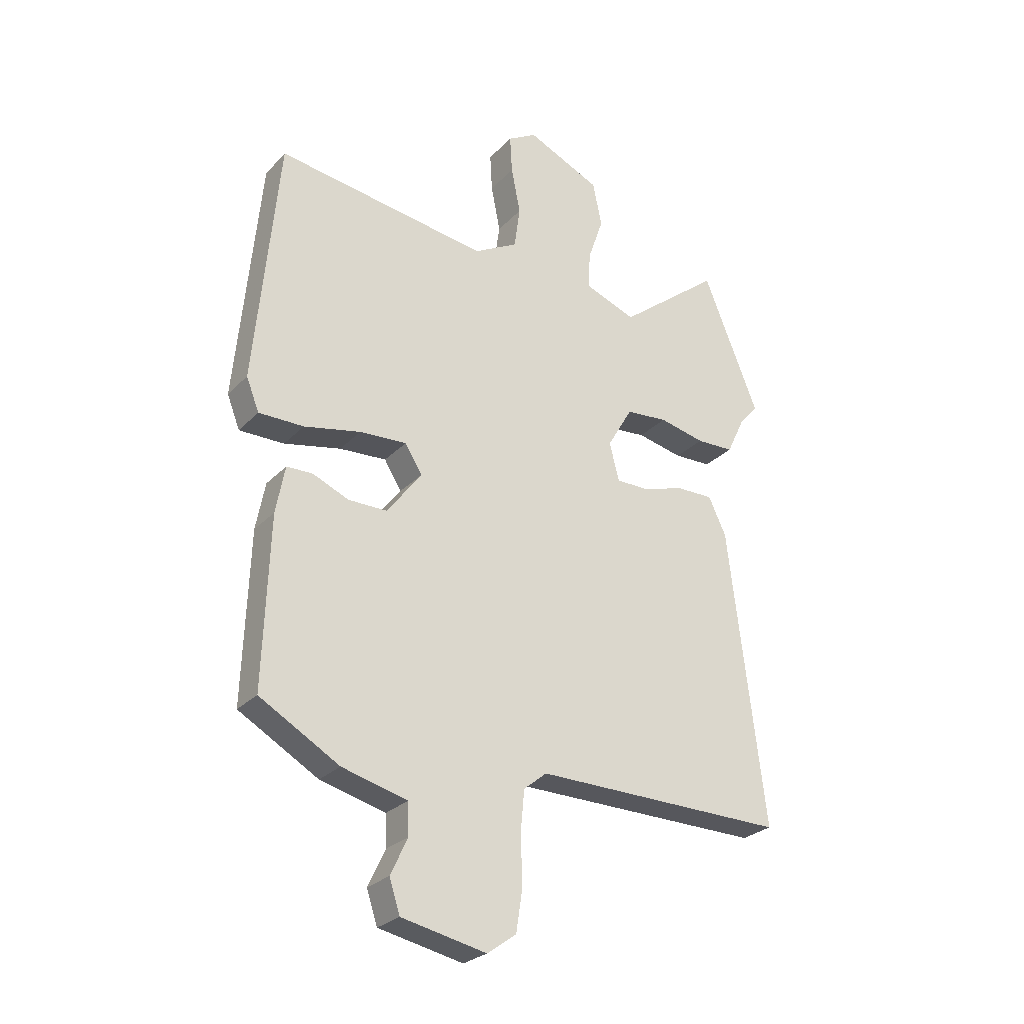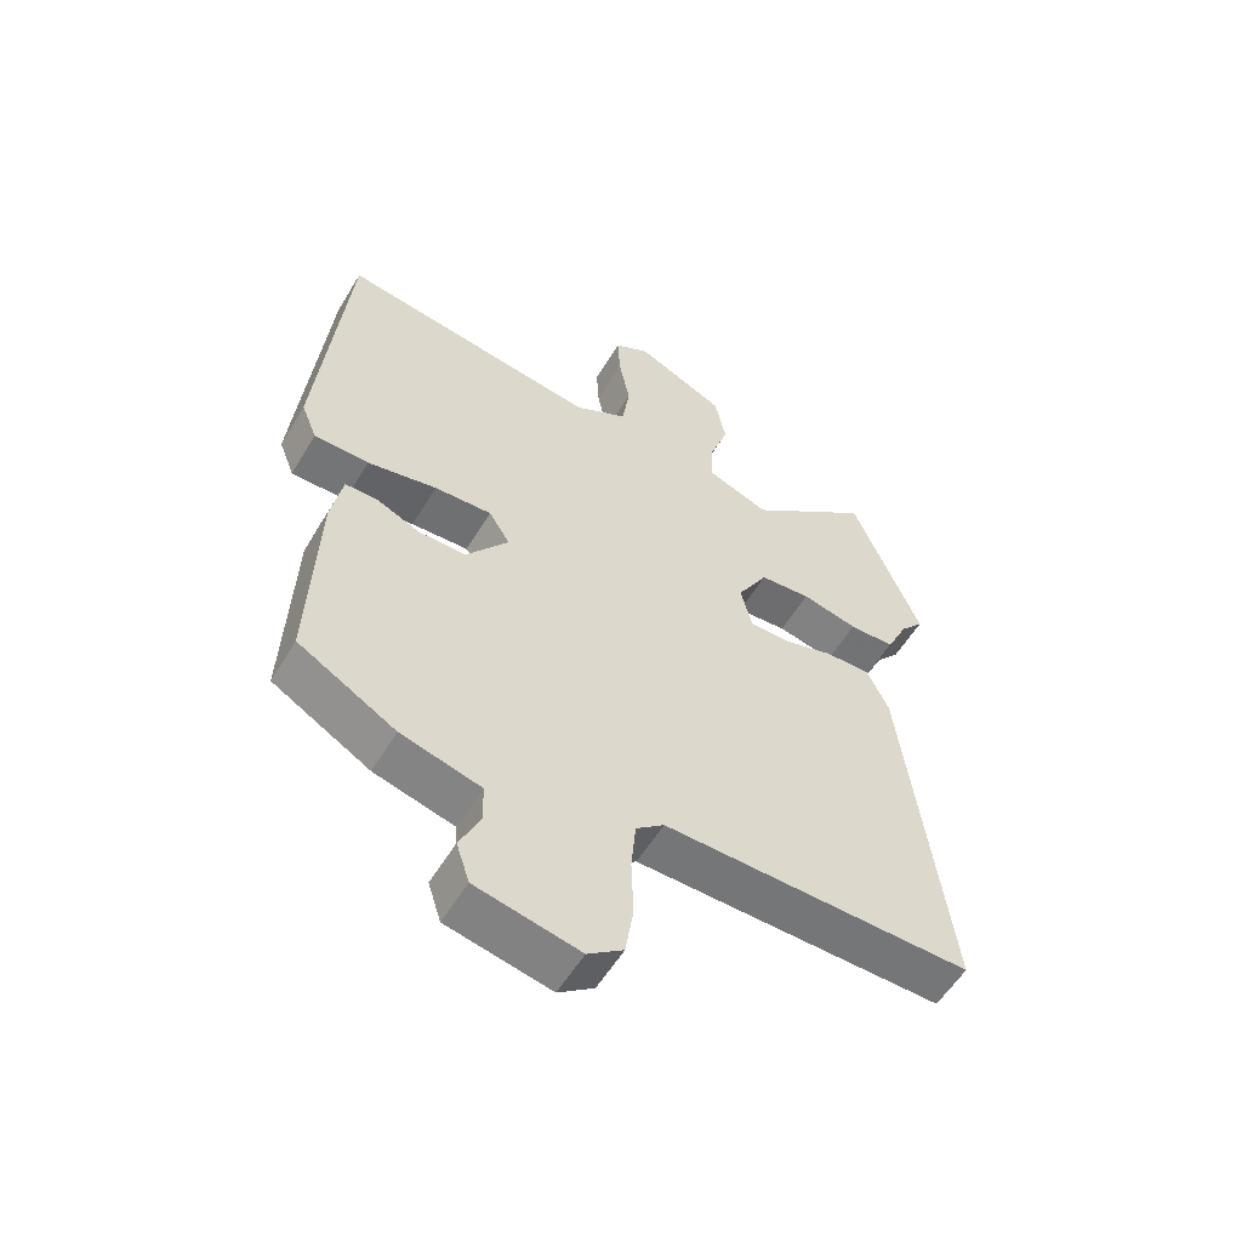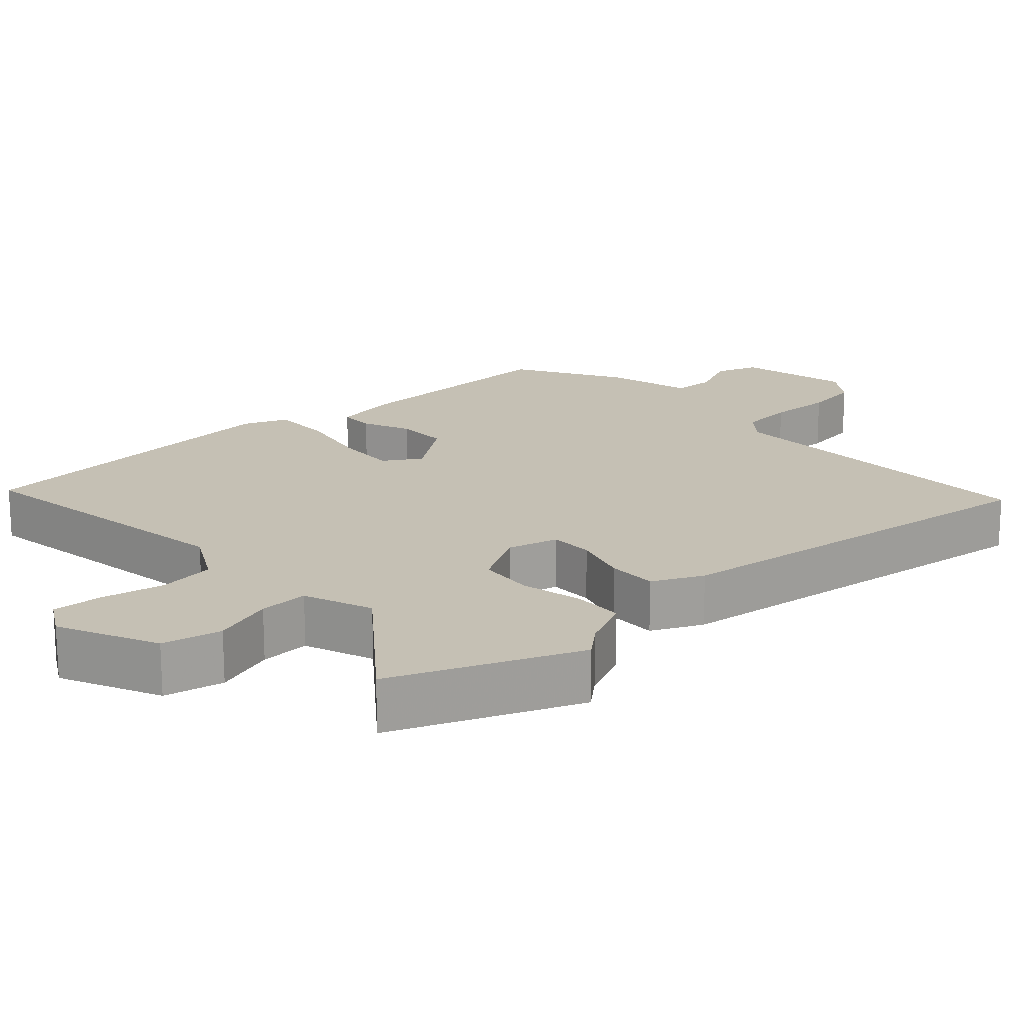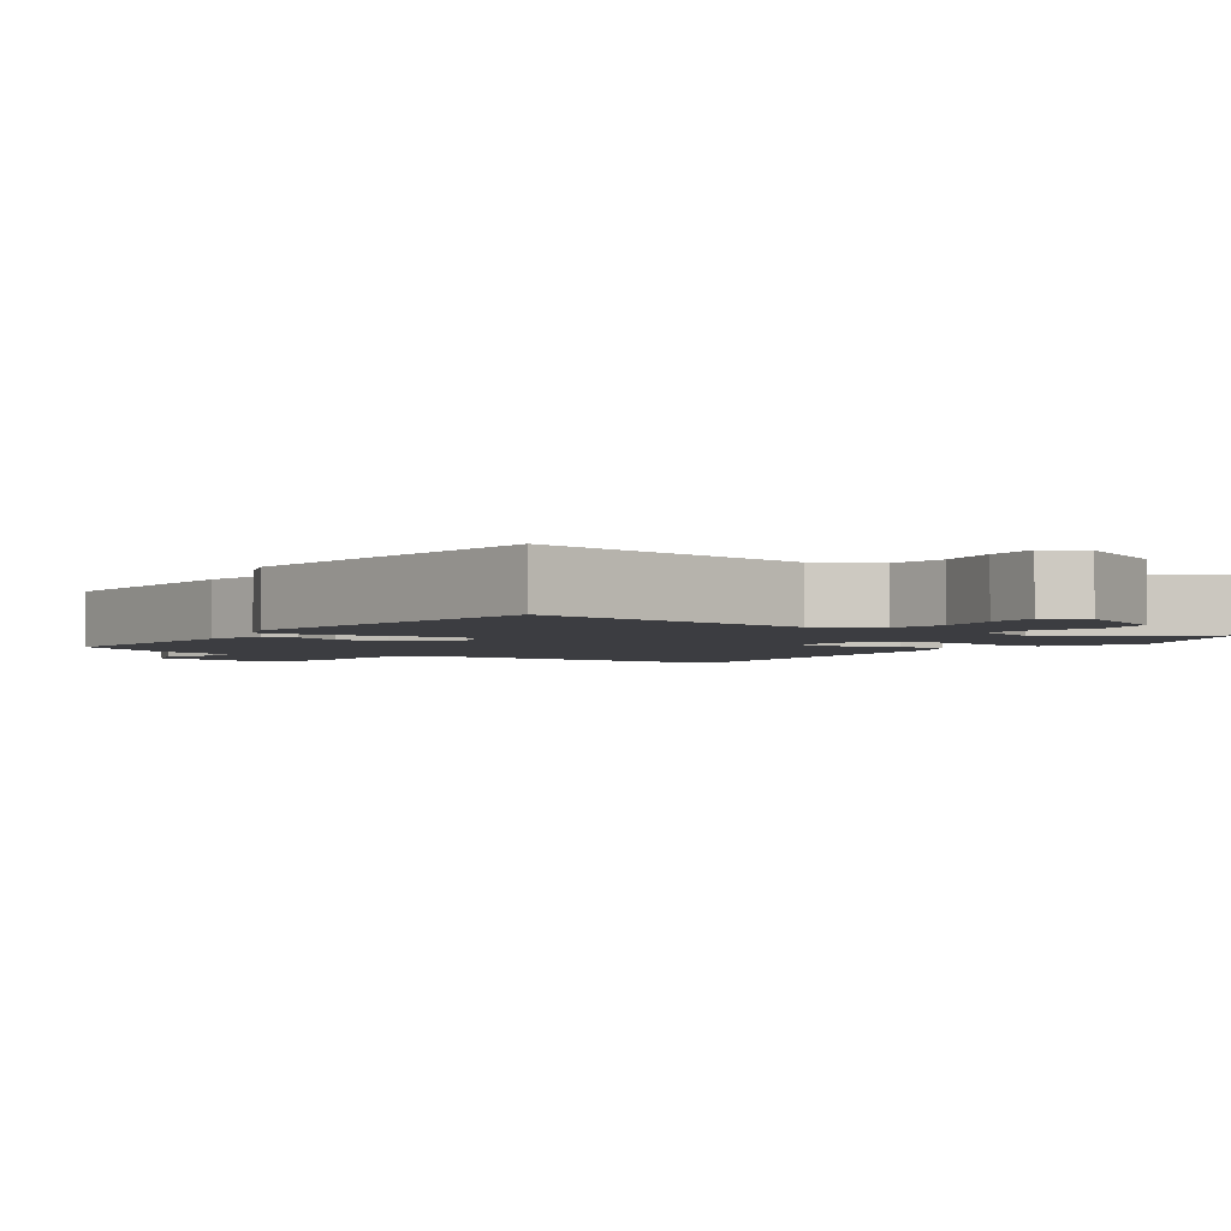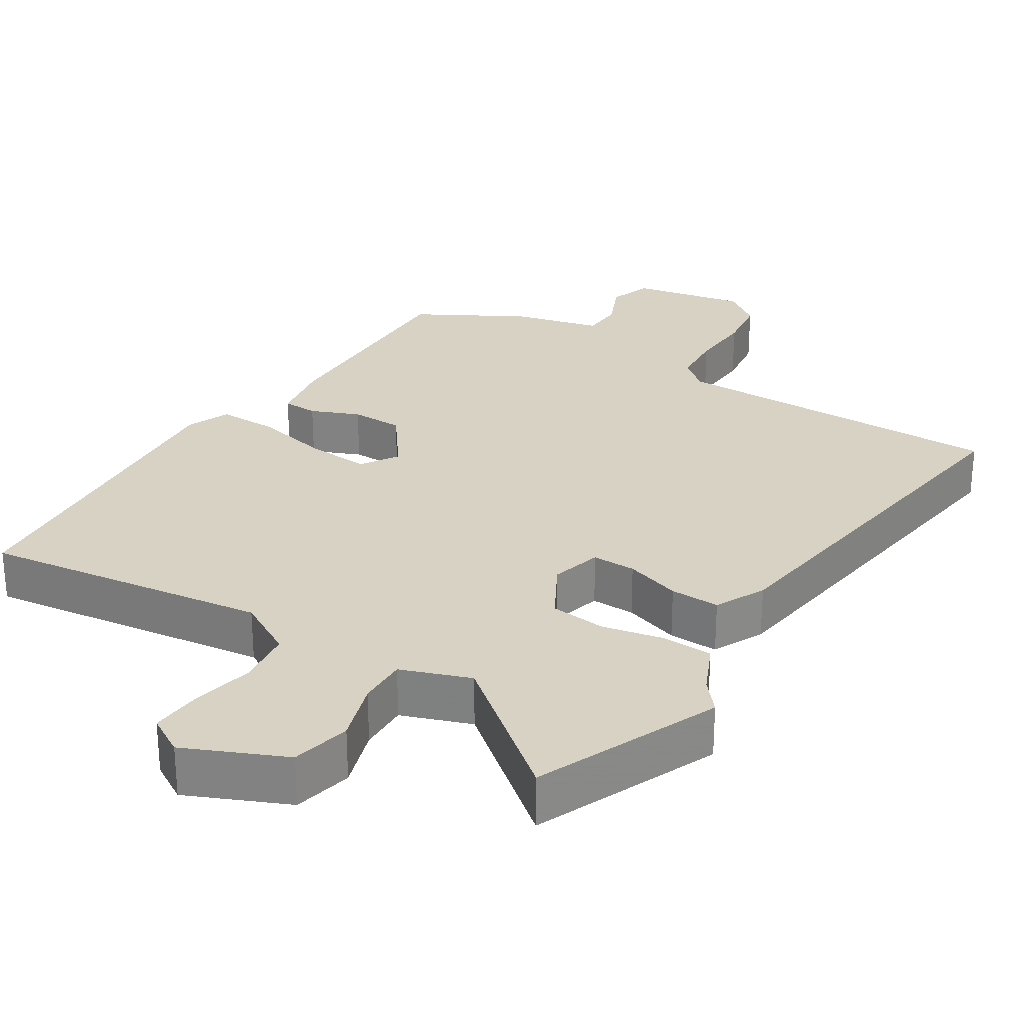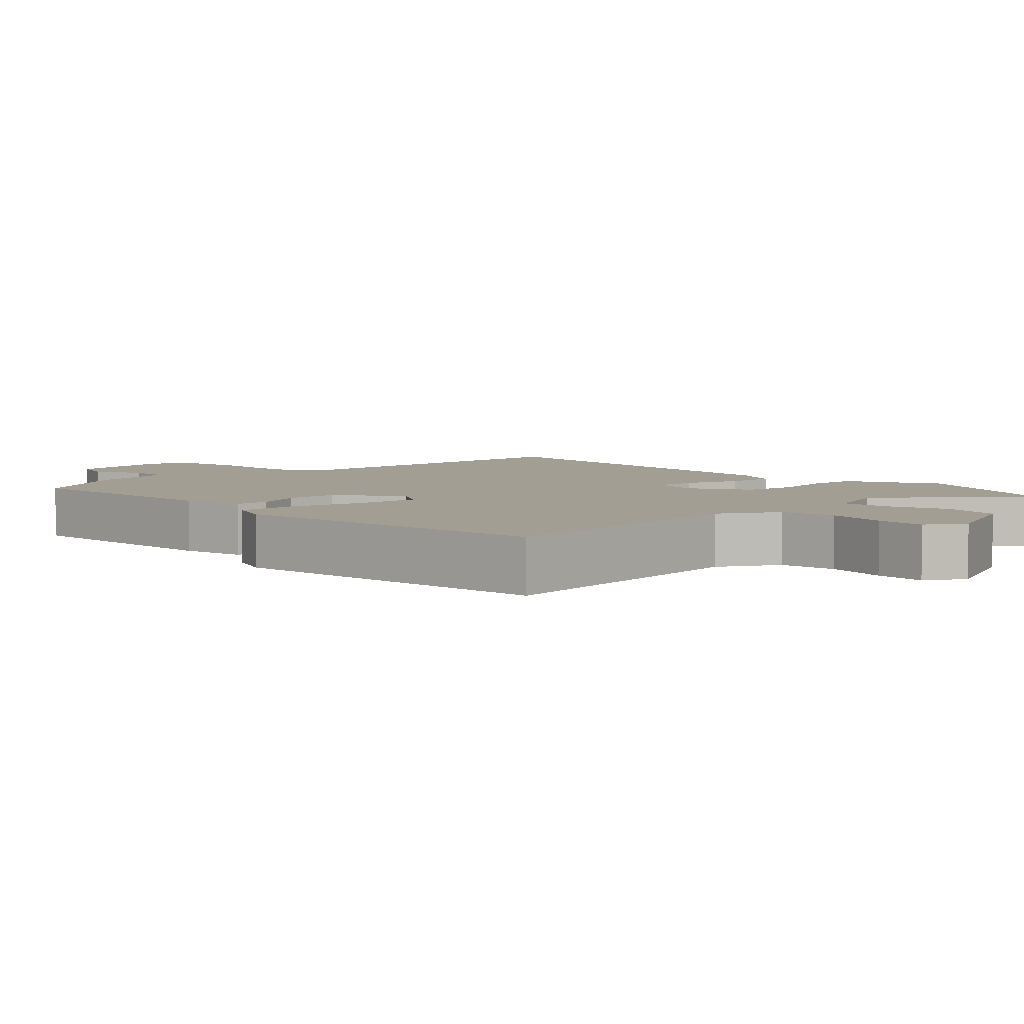
<metadata>
{"format":"obj","ext":"obj","renderer":"f3d","projection":"perspective","resolution":1024,"background":"white","views":[{"elev":-27.0,"azim":-33.1,"up":"+Z"},{"elev":-56.4,"azim":-30.7,"up":"+Z"},{"elev":18.4,"azim":47.6,"up":"+Y"},{"elev":-2.8,"azim":-35.4,"up":"+Y"},{"elev":27.7,"azim":33.0,"up":"+Y"},{"elev":5.0,"azim":-43.4,"up":"+Y"}]}
</metadata>
<code>
v -0.49 0.07 0.574
v -0.093 0.07 0.516
v -0.011 0.07 0.561
v 0 0.07 0.64
v -0.017 0.07 0.727
v -0.021 0.07 0.798
v 0.033 0.07 0.829
v 0.171 0.07 0.766
v 0.188 0.07 0.683
v 0.159 0.07 0.598
v 0.156 0.07 0.529
v 0.252 0.07 0.493
v 0.442 0.07 0.643
v 0.546 0.07 0.386
v 0.51 0.07 0.344
v 0.477 0.07 0.274
v 0.407 0.07 0.272
v 0.321 0.07 0.291
v 0.243 0.07 0.284
v 0.196 0.07 0.203
v 0.214 0.07 0.132
v 0.275 0.07 0.132
v 0.353 0.07 0.156
v 0.422 0.07 0.157
v 0.455 0.07 0.087
v 0.522 0.07 -0.467
v 0.05 0.07 -0.461
v 0.007 0.07 -0.496
v 0 0.07 -0.572
v 0.003 0.07 -0.662
v -0.009 0.07 -0.74
v -0.063 0.07 -0.779
v -0.221 0.07 -0.746
v -0.241 0.07 -0.685
v -0.209 0.07 -0.617
v -0.211 0.07 -0.558
v -0.333 0.07 -0.526
v -0.482 0.07 -0.44
v -0.471 0.07 -0.124
v -0.454 0.07 -0.035
v -0.405 0.07 -0.034
v -0.338 0.07 -0.063
v -0.265 0.07 -0.063
v -0.2 0.07 0.023
v -0.232 0.07 0.075
v -0.32 0.07 0.07
v -0.426 0.07 0.048
v -0.51 0.07 0.048
v -0.534 0.07 0.109
v -0.49 0 0.574
v -0.093 0 0.516
v -0.011 0 0.561
v 0 0 0.64
v -0.017 0 0.727
v -0.021 0 0.798
v 0.033 0 0.829
v 0.171 0 0.766
v 0.188 0 0.683
v 0.159 0 0.598
v 0.156 0 0.529
v 0.252 0 0.493
v 0.442 0 0.643
v 0.546 0 0.386
v 0.51 0 0.344
v 0.477 0 0.274
v 0.407 0 0.272
v 0.321 0 0.291
v 0.243 0 0.284
v 0.196 0 0.203
v 0.214 0 0.132
v 0.275 0 0.132
v 0.353 0 0.156
v 0.422 0 0.157
v 0.455 0 0.087
v 0.522 0 -0.467
v 0.05 0 -0.461
v 0.007 0 -0.496
v 0 0 -0.572
v 0.003 0 -0.662
v -0.009 0 -0.74
v -0.063 0 -0.779
v -0.221 0 -0.746
v -0.241 0 -0.685
v -0.209 0 -0.617
v -0.211 0 -0.558
v -0.333 0 -0.526
v -0.482 0 -0.44
v -0.471 0 -0.124
v -0.454 0 -0.035
v -0.405 0 -0.034
v -0.338 0 -0.063
v -0.265 0 -0.063
v -0.2 0 0.023
v -0.232 0 0.075
v -0.32 0 0.07
v -0.426 0 0.048
v -0.51 0 0.048
v -0.534 0 0.109
f 46 47 48 49
f 45 46 49 1
f 44 45 1 2
f 39 40 41 42
f 39 42 43
f 36 37 38 39
f 36 39 43
f 32 33 34 35
f 32 35 36
f 29 30 31 32
f 28 29 32 36
f 27 28 36 43
f 22 23 24 25
f 21 22 25 26
f 15 16 17 18
f 15 18 19
f 12 13 14 15
f 11 12 15 19
f 7 8 9 10
f 7 10 11
f 4 5 6 7
f 3 4 7 11
f 44 2 3 11
f 26 27 43 44
f 21 26 44
f 20 21 44
f 11 19 20 44
f 98 97 96 95
f 50 98 95 94
f 51 50 94 93
f 91 90 89 88
f 92 91 88
f 88 87 86 85
f 92 88 85
f 84 83 82 81
f 85 84 81
f 81 80 79 78
f 85 81 78 77
f 92 85 77 76
f 74 73 72 71
f 75 74 71 70
f 67 66 65 64
f 68 67 64
f 64 63 62 61
f 68 64 61 60
f 59 58 57 56
f 60 59 56
f 56 55 54 53
f 60 56 53 52
f 60 52 51 93
f 93 92 76 75
f 93 75 70
f 93 70 69
f 93 69 68 60
f 1 50 51 2
f 2 51 52 3
f 3 52 53 4
f 4 53 54 5
f 5 54 55 6
f 6 55 56 7
f 7 56 57 8
f 8 57 58 9
f 9 58 59 10
f 10 59 60 11
f 11 60 61 12
f 12 61 62 13
f 13 62 63 14
f 14 63 64 15
f 15 64 65 16
f 16 65 66 17
f 17 66 67 18
f 18 67 68 19
f 19 68 69 20
f 20 69 70 21
f 21 70 71 22
f 22 71 72 23
f 23 72 73 24
f 24 73 74 25
f 25 74 75 26
f 26 75 76 27
f 27 76 77 28
f 28 77 78 29
f 29 78 79 30
f 30 79 80 31
f 31 80 81 32
f 32 81 82 33
f 33 82 83 34
f 34 83 84 35
f 35 84 85 36
f 36 85 86 37
f 37 86 87 38
f 38 87 88 39
f 39 88 89 40
f 40 89 90 41
f 41 90 91 42
f 42 91 92 43
f 43 92 93 44
f 44 93 94 45
f 45 94 95 46
f 46 95 96 47
f 47 96 97 48
f 48 97 98 49
f 49 98 50 1

</code>
